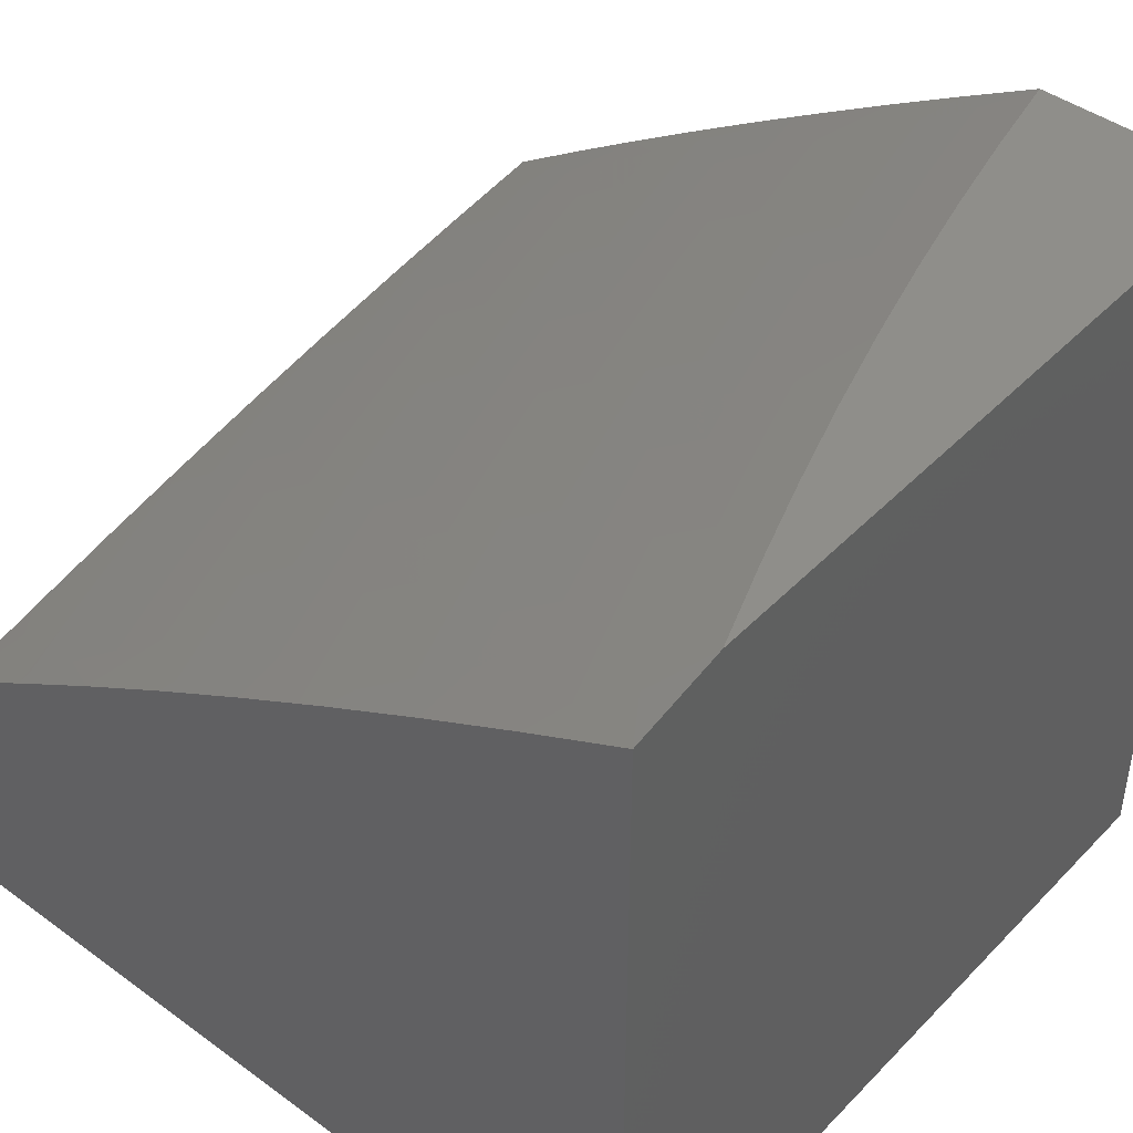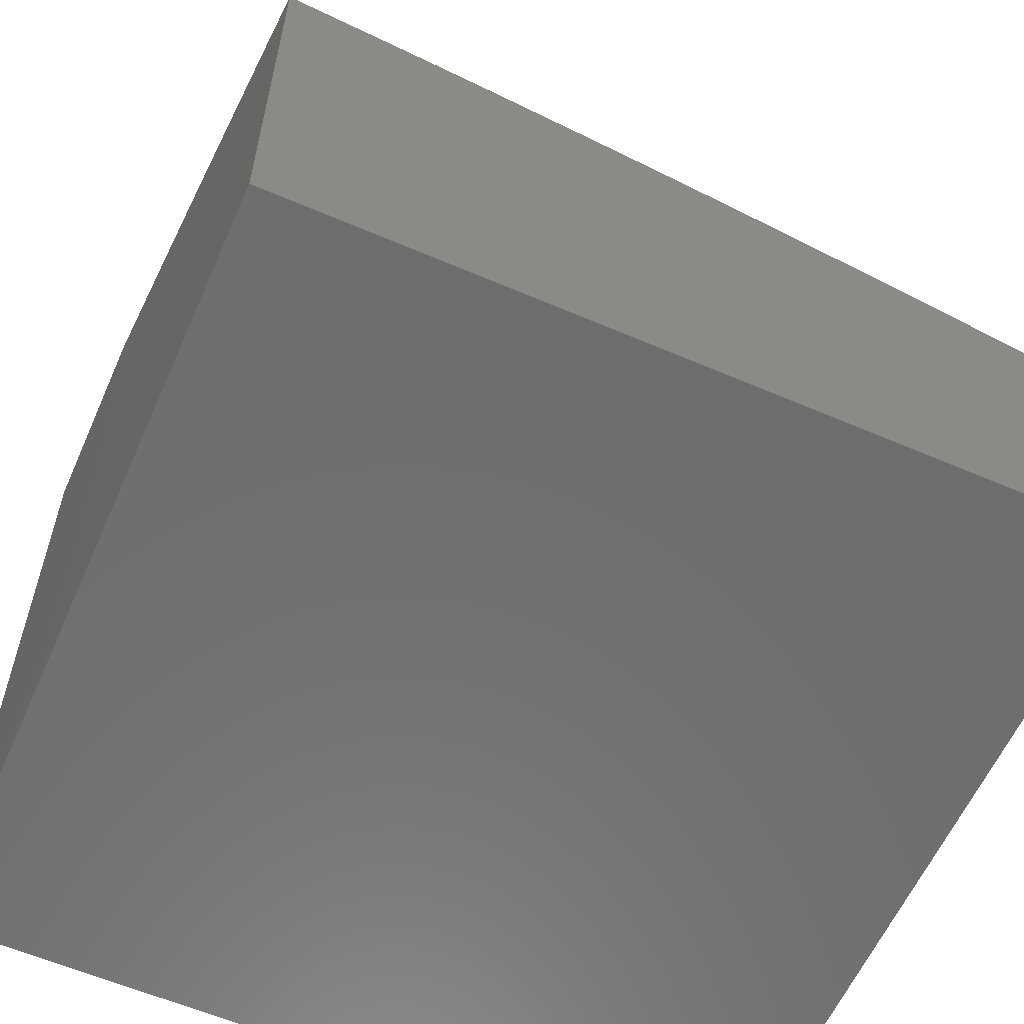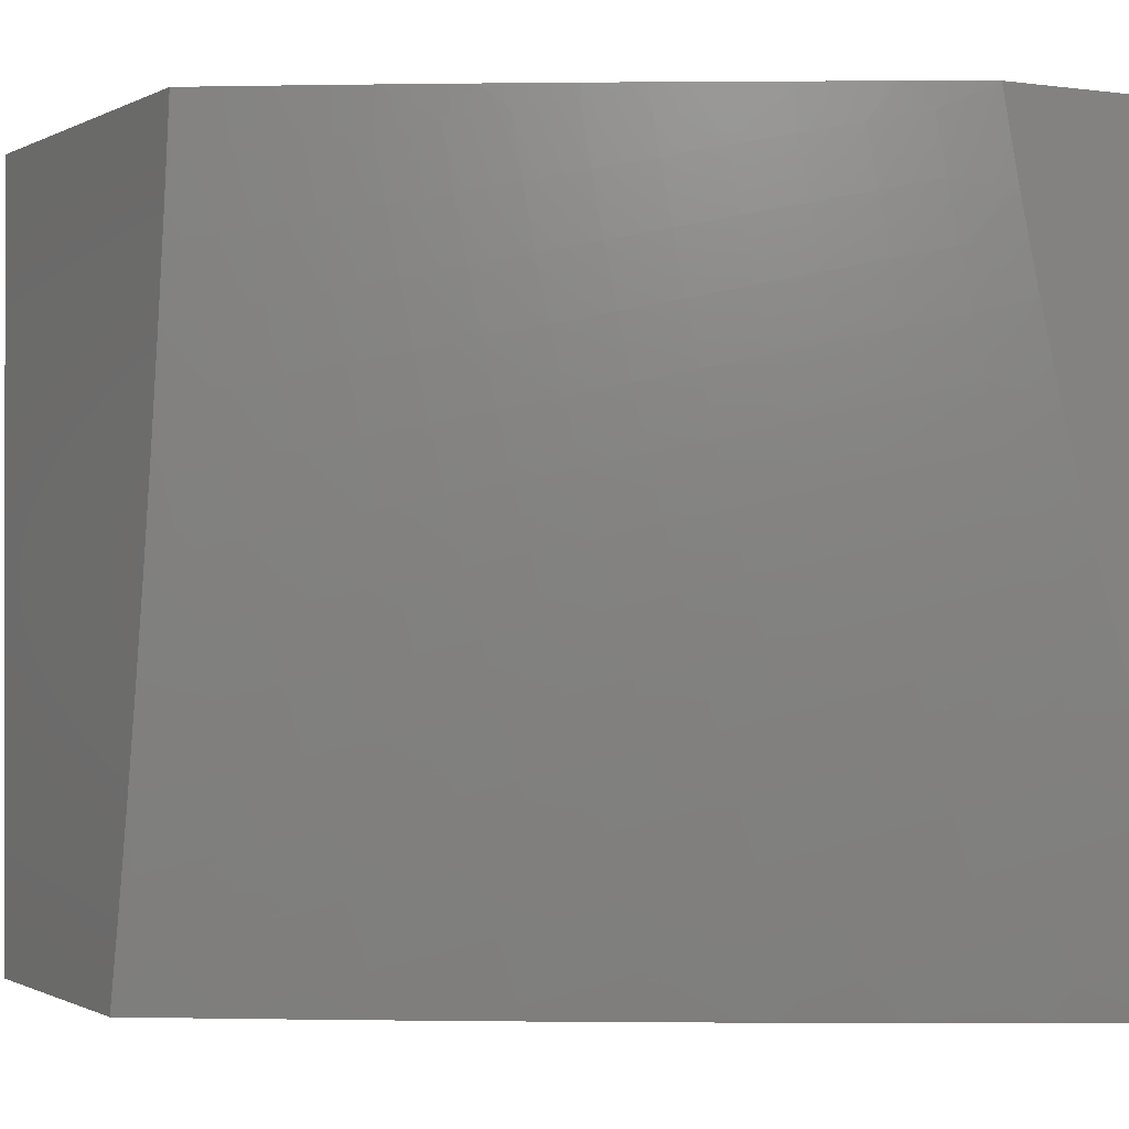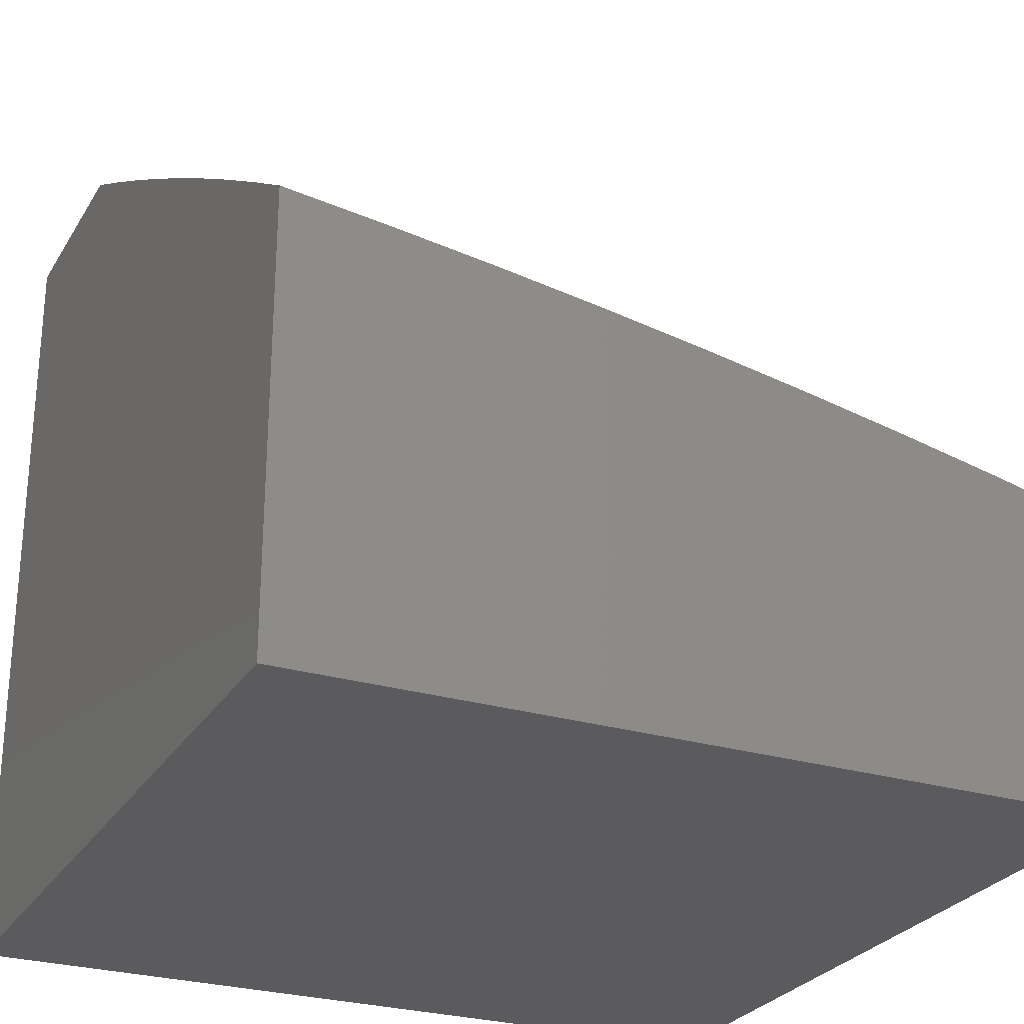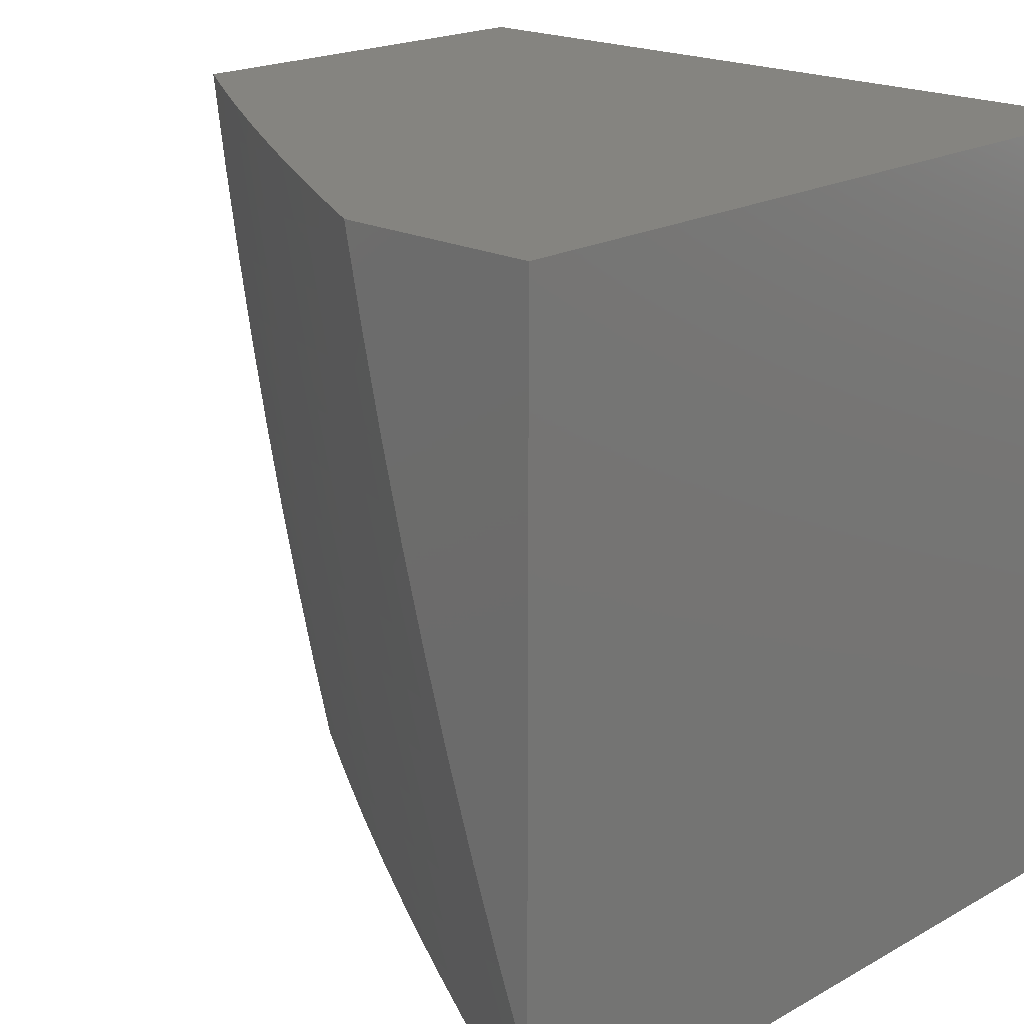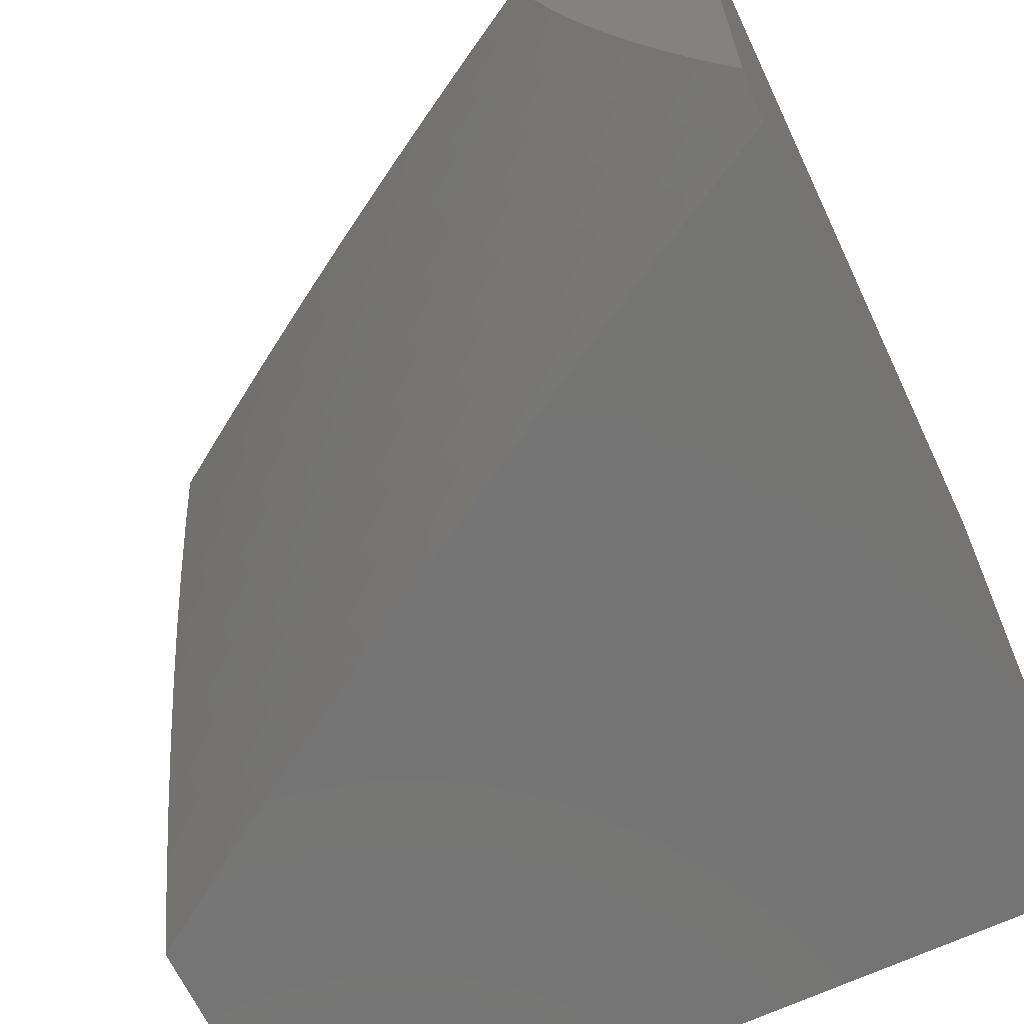
<metadata>
{"format":"stl","ext":"stl","renderer":"f3d","projection":"perspective","resolution":1024,"background":"white","views":[{"elev":44.5,"azim":40.4,"up":"+Z"},{"elev":-59.9,"azim":-113.8,"up":"+Z"},{"elev":-0.5,"azim":-29.0,"up":"+Y"},{"elev":-27.0,"azim":-114.9,"up":"+Z"},{"elev":19.3,"azim":43.7,"up":"+Y"},{"elev":-66.3,"azim":25.3,"up":"+Y"}]}
</metadata>
<code>
# stl→obj: 213 verts, 422 faces
v -6 -1.876 9.397
v -6 -2 9.368
v -5.964 -1.922 9.411
v -5.879 -2 9.45
v -5.907 -1.904 9.453
v -5.879 -1.984 9.453
v -5.822 -1.965 9.495
v -5.756 -2 9.53
v -5.633 -2 9.608
v -5.707 -1.926 9.578
v -5.765 -1.945 9.537
v -5.849 -1.885 9.495
v -5.933 -1.824 9.453
v -5.99 -1.841 9.411
v -6 -1.752 9.423
v -5.508 -2 9.684
v -5.622 -1.983 9.618
v -5.65 -1.906 9.618
v -5.734 -1.848 9.578
v -5.792 -1.867 9.537
v -5.818 -1.788 9.537
v -5.875 -1.806 9.495
v -5.9 -1.726 9.495
v -5.958 -1.743 9.453
v -5.982 -1.663 9.453
v -6 -1.628 9.448
v -5.924 -1.647 9.495
v -5.947 -1.567 9.495
v -5.866 -1.631 9.537
v -5.888 -1.552 9.537
v -5.807 -1.614 9.578
v -5.83 -1.537 9.578
v -5.749 -1.598 9.618
v -5.771 -1.521 9.618
v -5.69 -1.582 9.659
v -5.712 -1.505 9.659
v -5.631 -1.565 9.698
v -5.652 -1.49 9.698
v -5.572 -1.549 9.738
v -5.593 -1.474 9.738
v -5.512 -1.532 9.776
v -5.533 -1.458 9.776
v -5.453 -1.516 9.815
v -5.473 -1.443 9.815
v -5.393 -1.499 9.853
v -5.413 -1.427 9.853
v -5.333 -1.483 9.89
v -5.353 -1.411 9.89
v -5.273 -1.466 9.927
v -5.293 -1.395 9.927
v -5.212 -1.449 9.964
v -5.232 -1.379 9.964
v -5.148 -1.444 10
v -5.179 -1.334 10
v -5.383 -2 9.759
v -5.421 -1.996 9.738
v -5.507 -1.943 9.698
v -5.564 -1.963 9.659
v -5.592 -1.887 9.659
v -5.676 -1.829 9.618
v -5.76 -1.77 9.578
v -5.842 -1.709 9.537
v -5.363 -1.975 9.776
v -5.256 -2 9.832
v -5.305 -1.954 9.815
v -5.247 -1.932 9.853
v -5.332 -1.881 9.815
v -5.274 -1.86 9.853
v -5.359 -1.808 9.815
v -5.3 -1.788 9.853
v -5.384 -1.735 9.815
v -5.325 -1.716 9.853
v -5.408 -1.662 9.815
v -5.349 -1.644 9.853
v -5.431 -1.589 9.815
v -5.371 -1.572 9.853
v -5.16 -1.982 9.89
v -5.129 -2 9.904
v -5.102 -1.959 9.927
v -5 -2 9.973
v -5.044 -1.937 9.964
v -5 -1.877 10
v -5.071 -1.868 9.964
v -5.041 -1.77 10
v -5.097 -1.798 9.964
v -5.122 -1.728 9.964
v -5.182 -1.748 9.927
v -5.206 -1.678 9.927
v -5.265 -1.697 9.89
v -5.289 -1.626 9.89
v -5.079 -1.662 10
v -5.147 -1.659 9.964
v -5.229 -1.607 9.927
v -5.311 -1.554 9.89
v -5.115 -1.554 10
v -5.17 -1.589 9.964
v -5.252 -1.537 9.927
v -5.191 -1.519 9.964
v -5.251 -1.309 9.964
v -5.208 -1.223 10
v -5.269 -1.239 9.964
v -5.285 -1.169 9.964
v -5.347 -1.183 9.927
v -5.362 -1.112 9.927
v -5.424 -1.125 9.89
v -5.439 -1.053 9.89
v -5.5 -1.065 9.853
v -5.447 -1 9.892
v -5.54 -1 9.836
v -5.234 -1.112 10
v -5.301 -1.099 9.964
v -5.377 -1.041 9.927
v -5.258 -1 10
v -5.316 -1.03 9.964
v -5.352 -1 9.946
v -5.633 -1 9.78
v -5.575 -1.004 9.815
v -5.561 -1.077 9.815
v -5.485 -1.137 9.853
v -5.408 -1.196 9.89
v -5.33 -1.253 9.927
v -5.726 -1 9.722
v -5.697 -1.026 9.738
v -5.636 -1.015 9.776
v -5.757 -1.037 9.698
v -5.818 -1 9.664
v -5.818 -1.048 9.659
v -5.878 -1.059 9.618
v -5.803 -1.124 9.659
v -5.863 -1.136 9.618
v -5.787 -1.2 9.659
v -5.847 -1.213 9.618
v -5.77 -1.276 9.659
v -5.829 -1.29 9.618
v -5.752 -1.353 9.659
v -5.811 -1.367 9.618
v -5.732 -1.429 9.659
v -5.791 -1.444 9.618
v -5.909 -1 9.605
v -5.938 -1.069 9.578
v -5.923 -1.147 9.578
v -5.906 -1.225 9.578
v -5.889 -1.303 9.578
v -5.87 -1.381 9.578
v -5.851 -1.459 9.578
v -6 -1 9.545
v -5.998 -1.08 9.537
v -5.982 -1.159 9.537
v -5.966 -1.237 9.537
v -5.948 -1.316 9.537
v -5.929 -1.395 9.537
v -5.909 -1.473 9.537
v -6 -1.126 9.529
v -6 -1.252 9.512
v -6 -1.377 9.492
v -5.988 -1.408 9.495
v -5.968 -1.488 9.495
v -6 -1.503 9.471
v -5.241 -1.768 9.89
v -5.215 -1.84 9.89
v -5.188 -1.911 9.89
v -5.443 -1.754 9.776
v -5.417 -1.828 9.776
v -5.391 -1.902 9.776
v -5.501 -1.773 9.738
v -5.476 -1.848 9.738
v -5.449 -1.922 9.738
v -5.467 -1.68 9.776
v -5.49 -1.606 9.776
v -5.56 -1.792 9.698
v -5.534 -1.867 9.698
v -5.526 -1.698 9.738
v -5.549 -1.624 9.738
v -5.618 -1.811 9.659
v -5.585 -1.717 9.698
v -5.608 -1.641 9.698
v -5.702 -1.752 9.618
v -5.784 -1.692 9.578
v -5.643 -1.735 9.659
v -5.667 -1.658 9.659
v -5.156 -1.819 9.927
v -5.13 -1.889 9.927
v -5.726 -1.675 9.618
v -5.312 -1.324 9.927
v -5.372 -1.339 9.89
v -5.391 -1.268 9.89
v -5.433 -1.354 9.853
v -5.451 -1.282 9.853
v -5.468 -1.21 9.853
v -5.493 -1.369 9.815
v -5.512 -1.296 9.815
v -5.529 -1.223 9.815
v -5.545 -1.15 9.815
v -5.553 -1.384 9.776
v -5.572 -1.31 9.776
v -5.59 -1.236 9.776
v -5.606 -1.163 9.776
v -5.622 -1.089 9.776
v -5.613 -1.399 9.738
v -5.632 -1.325 9.738
v -5.65 -1.25 9.738
v -5.667 -1.175 9.738
v -5.682 -1.101 9.738
v -5.673 -1.414 9.698
v -5.692 -1.339 9.698
v -5.71 -1.263 9.698
v -5.727 -1.188 9.698
v -5.743 -1.112 9.698
v -5 -1 10
v -5 -2 9
v -5 -1 9
v -6 -2 9
v -6 -1 9
f 1 2 3
f 3 2 4
f 3 4 5
f 5 4 6
f 5 6 7
f 7 6 4
f 7 4 8
f 9 10 8
f 8 10 11
f 8 11 7
f 7 11 12
f 7 12 5
f 5 12 13
f 5 13 14
f 14 13 15
f 14 15 1
f 16 17 9
f 9 17 18
f 9 18 10
f 10 18 19
f 10 19 20
f 20 19 21
f 20 21 22
f 22 21 23
f 22 23 24
f 24 23 25
f 24 25 15
f 15 25 26
f 26 25 27
f 26 27 28
f 28 27 29
f 28 29 30
f 30 29 31
f 30 31 32
f 32 31 33
f 32 33 34
f 34 33 35
f 34 35 36
f 36 35 37
f 36 37 38
f 38 37 39
f 38 39 40
f 40 39 41
f 40 41 42
f 42 41 43
f 42 43 44
f 44 43 45
f 44 45 46
f 46 45 47
f 46 47 48
f 48 47 49
f 48 49 50
f 50 49 51
f 50 51 52
f 52 51 53
f 52 53 54
f 55 56 16
f 16 56 57
f 16 57 58
f 58 57 59
f 58 59 18
f 18 59 60
f 18 60 19
f 19 60 61
f 19 61 21
f 21 61 62
f 21 62 23
f 23 62 27
f 23 27 25
f 56 55 63
f 63 55 64
f 63 64 65
f 65 64 66
f 65 66 67
f 67 66 68
f 67 68 69
f 69 68 70
f 69 70 71
f 71 70 72
f 71 72 73
f 73 72 74
f 73 74 75
f 75 74 76
f 75 76 43
f 43 76 45
f 66 64 77
f 77 64 78
f 77 78 79
f 79 78 80
f 79 80 81
f 81 80 82
f 81 82 83
f 83 82 84
f 83 84 85
f 85 84 86
f 85 86 87
f 87 86 88
f 87 88 89
f 89 88 90
f 89 90 74
f 74 90 76
f 84 91 86
f 86 91 92
f 86 92 88
f 88 92 93
f 88 93 90
f 90 93 94
f 90 94 76
f 76 94 45
f 91 95 92
f 92 95 96
f 92 96 93
f 93 96 97
f 93 97 94
f 94 97 47
f 94 47 45
f 96 95 98
f 98 95 53
f 98 53 51
f 52 54 99
f 99 54 100
f 99 100 101
f 101 100 102
f 101 102 103
f 103 102 104
f 103 104 105
f 105 104 106
f 105 106 107
f 107 106 108
f 107 108 109
f 100 110 102
f 102 110 111
f 102 111 104
f 104 111 112
f 104 112 106
f 106 112 108
f 110 113 111
f 111 113 114
f 111 114 112
f 112 114 115
f 112 115 108
f 113 115 114
f 116 117 109
f 109 117 118
f 109 118 107
f 107 118 119
f 107 119 105
f 105 119 120
f 105 120 103
f 103 120 121
f 103 121 101
f 101 121 99
f 122 123 116
f 116 123 124
f 116 124 117
f 117 124 118
f 123 122 125
f 125 122 126
f 125 126 127
f 127 126 128
f 127 128 129
f 129 128 130
f 129 130 131
f 131 130 132
f 131 132 133
f 133 132 134
f 133 134 135
f 135 134 136
f 135 136 137
f 137 136 138
f 137 138 36
f 36 138 34
f 126 139 128
f 128 139 140
f 128 140 130
f 130 140 141
f 130 141 132
f 132 141 142
f 132 142 134
f 134 142 143
f 134 143 136
f 136 143 144
f 136 144 138
f 138 144 145
f 138 145 34
f 34 145 32
f 139 146 140
f 140 146 147
f 140 147 141
f 141 147 148
f 141 148 142
f 142 148 149
f 142 149 143
f 143 149 150
f 143 150 144
f 144 150 151
f 144 151 145
f 145 151 152
f 145 152 32
f 32 152 30
f 146 153 147
f 147 153 148
f 153 154 148
f 148 154 149
f 149 154 150
f 150 154 155
f 150 155 151
f 151 155 156
f 151 156 152
f 152 156 157
f 152 157 30
f 30 157 28
f 155 158 156
f 156 158 157
f 157 158 28
f 28 158 26
f 14 1 3
f 89 72 159
f 159 72 70
f 159 70 160
f 160 70 68
f 160 68 161
f 161 68 66
f 161 66 77
f 72 89 74
f 71 162 69
f 69 162 163
f 69 163 67
f 67 163 164
f 67 164 65
f 65 164 63
f 162 165 163
f 163 165 166
f 163 166 164
f 164 166 167
f 164 167 63
f 63 167 56
f 162 71 168
f 168 71 73
f 168 73 169
f 169 73 75
f 169 75 41
f 41 75 43
f 165 170 166
f 166 170 171
f 166 171 167
f 167 171 57
f 167 57 56
f 165 162 172
f 172 162 168
f 172 168 173
f 173 168 169
f 173 169 39
f 39 169 41
f 170 174 171
f 171 174 59
f 171 59 57
f 170 165 175
f 175 165 172
f 175 172 176
f 176 172 173
f 176 173 37
f 37 173 39
f 59 174 60
f 60 174 177
f 60 177 61
f 61 177 178
f 61 178 62
f 62 178 29
f 62 29 27
f 174 170 179
f 179 170 175
f 179 175 180
f 180 175 176
f 180 176 35
f 35 176 37
f 11 10 20
f 11 20 12
f 12 20 22
f 12 22 13
f 13 22 24
f 13 24 15
f 14 3 5
f 89 159 87
f 87 159 181
f 87 181 85
f 85 181 83
f 181 159 160
f 16 58 17
f 17 58 18
f 181 160 182
f 182 160 161
f 182 161 79
f 79 161 77
f 81 83 182
f 182 83 181
f 81 182 79
f 96 98 97
f 97 98 49
f 97 49 47
f 51 49 98
f 180 183 179
f 179 183 177
f 179 177 174
f 177 183 178
f 178 183 31
f 178 31 29
f 35 33 180
f 180 33 183
f 33 31 183
f 50 52 184
f 184 52 99
f 184 99 121
f 48 50 185
f 185 50 184
f 185 184 186
f 186 184 121
f 186 121 120
f 46 48 187
f 187 48 185
f 187 185 188
f 188 185 186
f 188 186 189
f 189 186 120
f 189 120 119
f 44 46 190
f 190 46 187
f 190 187 191
f 191 187 188
f 191 188 192
f 192 188 189
f 192 189 193
f 193 189 119
f 193 119 118
f 42 44 194
f 194 44 190
f 194 190 195
f 195 190 191
f 195 191 196
f 196 191 192
f 196 192 197
f 197 192 193
f 197 193 198
f 198 193 118
f 198 118 124
f 40 42 199
f 199 42 194
f 199 194 200
f 200 194 195
f 200 195 201
f 201 195 196
f 201 196 202
f 202 196 197
f 202 197 203
f 203 197 198
f 203 198 123
f 123 198 124
f 38 40 204
f 204 40 199
f 204 199 205
f 205 199 200
f 205 200 206
f 206 200 201
f 206 201 207
f 207 201 202
f 207 202 208
f 208 202 203
f 208 203 125
f 125 203 123
f 36 38 137
f 137 38 204
f 137 204 135
f 135 204 205
f 135 205 133
f 133 205 206
f 133 206 131
f 131 206 207
f 131 207 129
f 129 207 208
f 129 208 127
f 127 208 125
f 113 110 209
f 209 110 100
f 209 100 54
f 54 53 209
f 209 53 95
f 209 95 91
f 91 84 209
f 209 84 82
f 80 210 82
f 82 210 211
f 82 211 209
f 80 78 210
f 210 78 64
f 210 64 55
f 55 16 210
f 210 16 9
f 210 9 8
f 210 8 212
f 212 8 4
f 212 4 2
f 210 212 211
f 211 212 213
f 2 1 212
f 212 1 15
f 212 15 213
f 213 15 26
f 213 26 158
f 158 155 213
f 213 155 154
f 213 154 153
f 153 146 213
f 146 139 213
f 213 139 126
f 213 126 211
f 211 126 122
f 211 122 116
f 116 109 211
f 211 109 108
f 211 108 115
f 113 209 115
f 115 209 211

</code>
